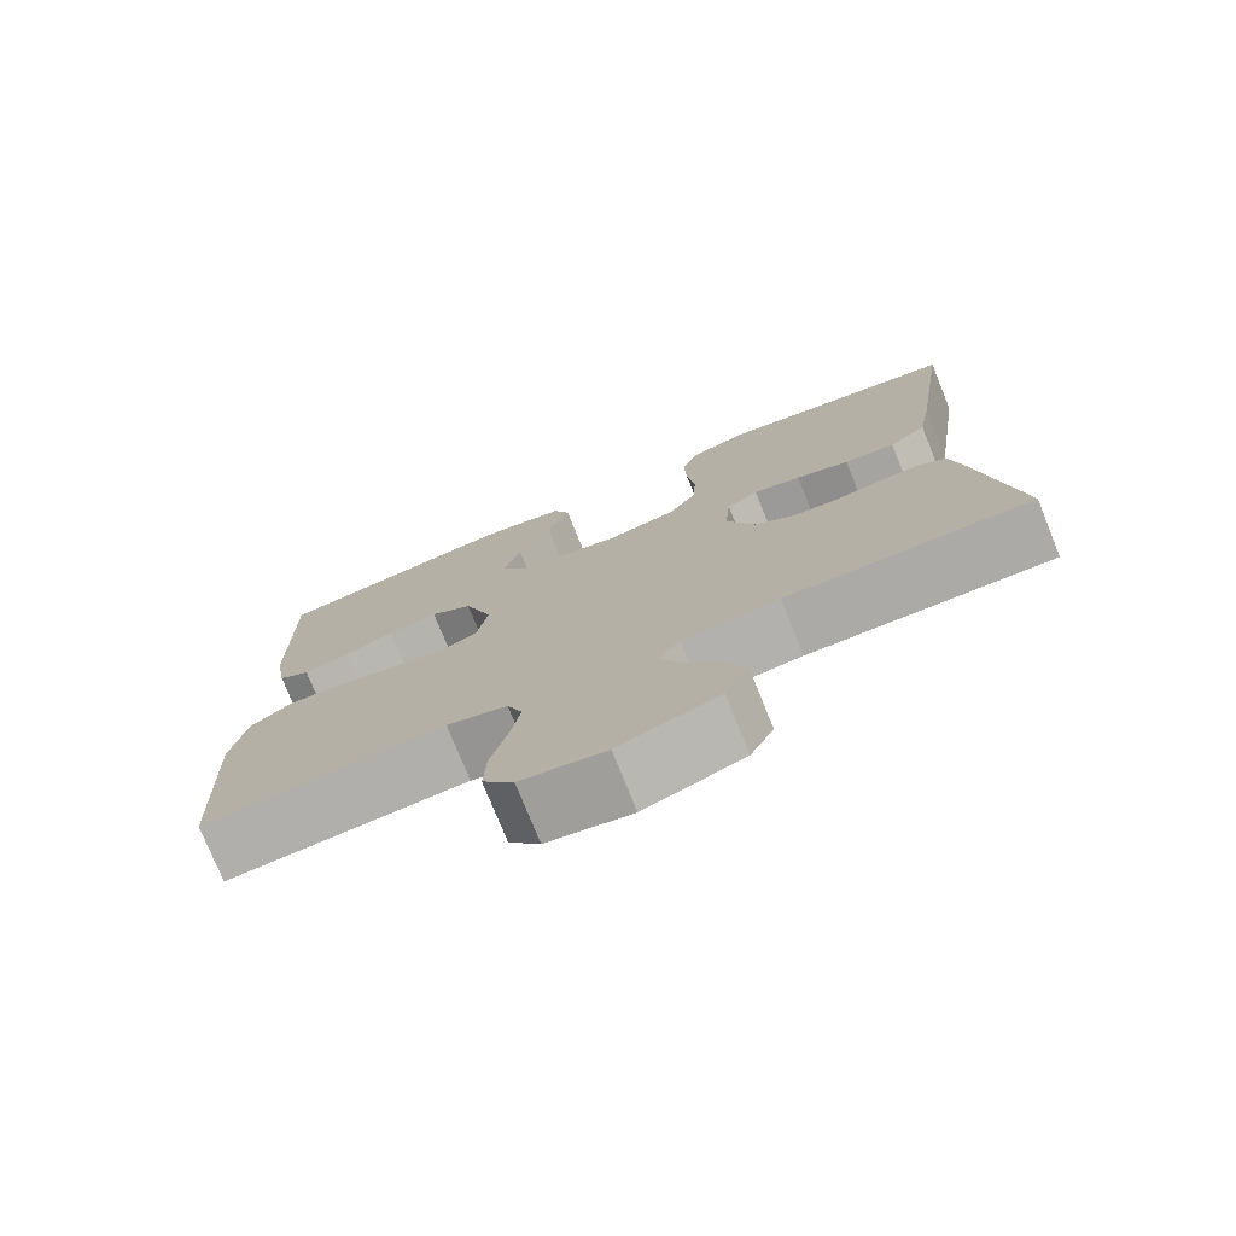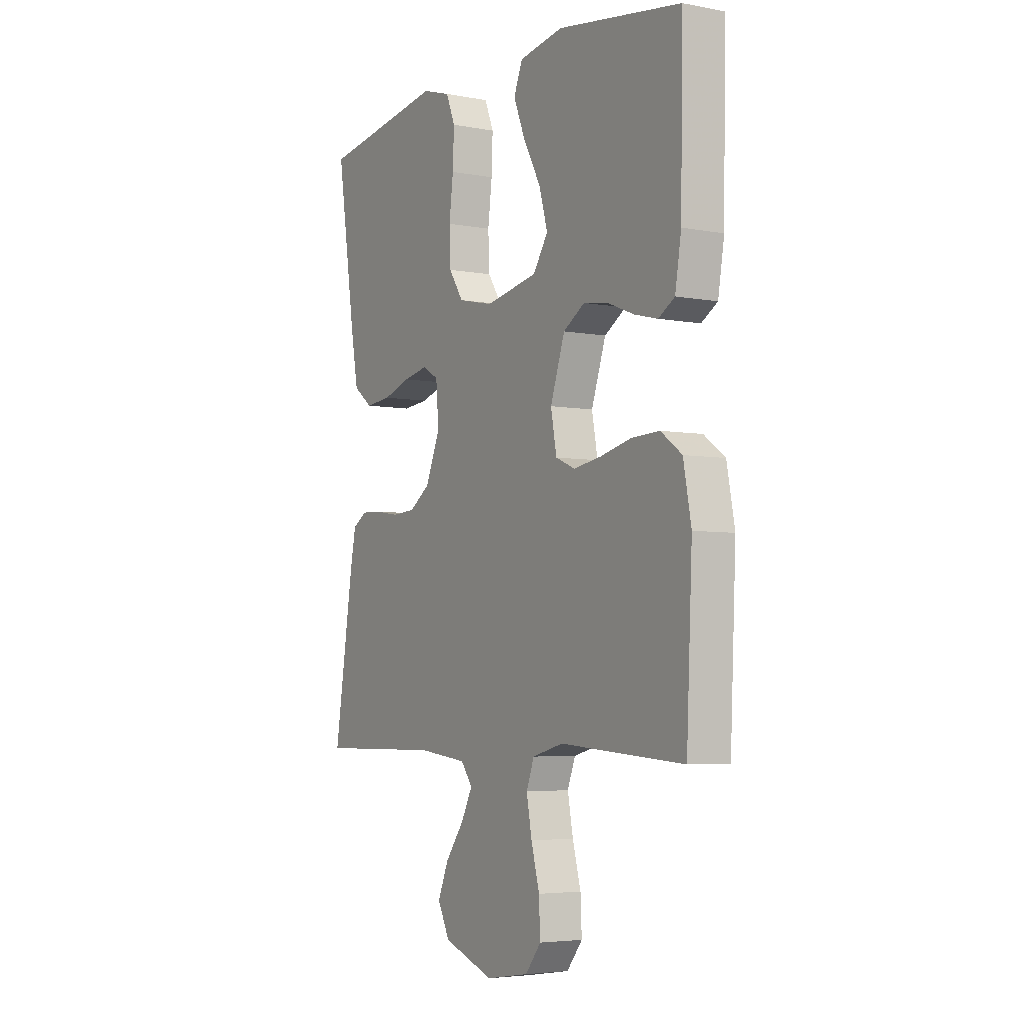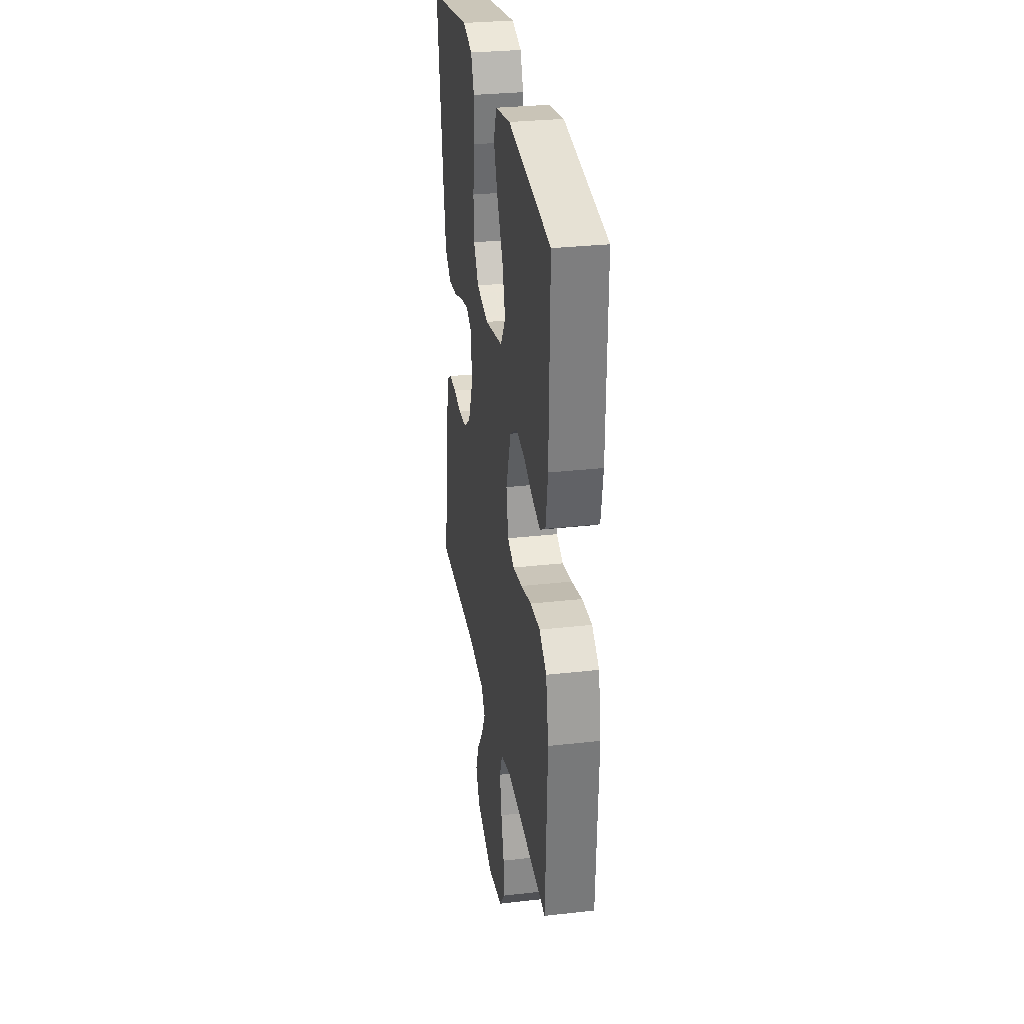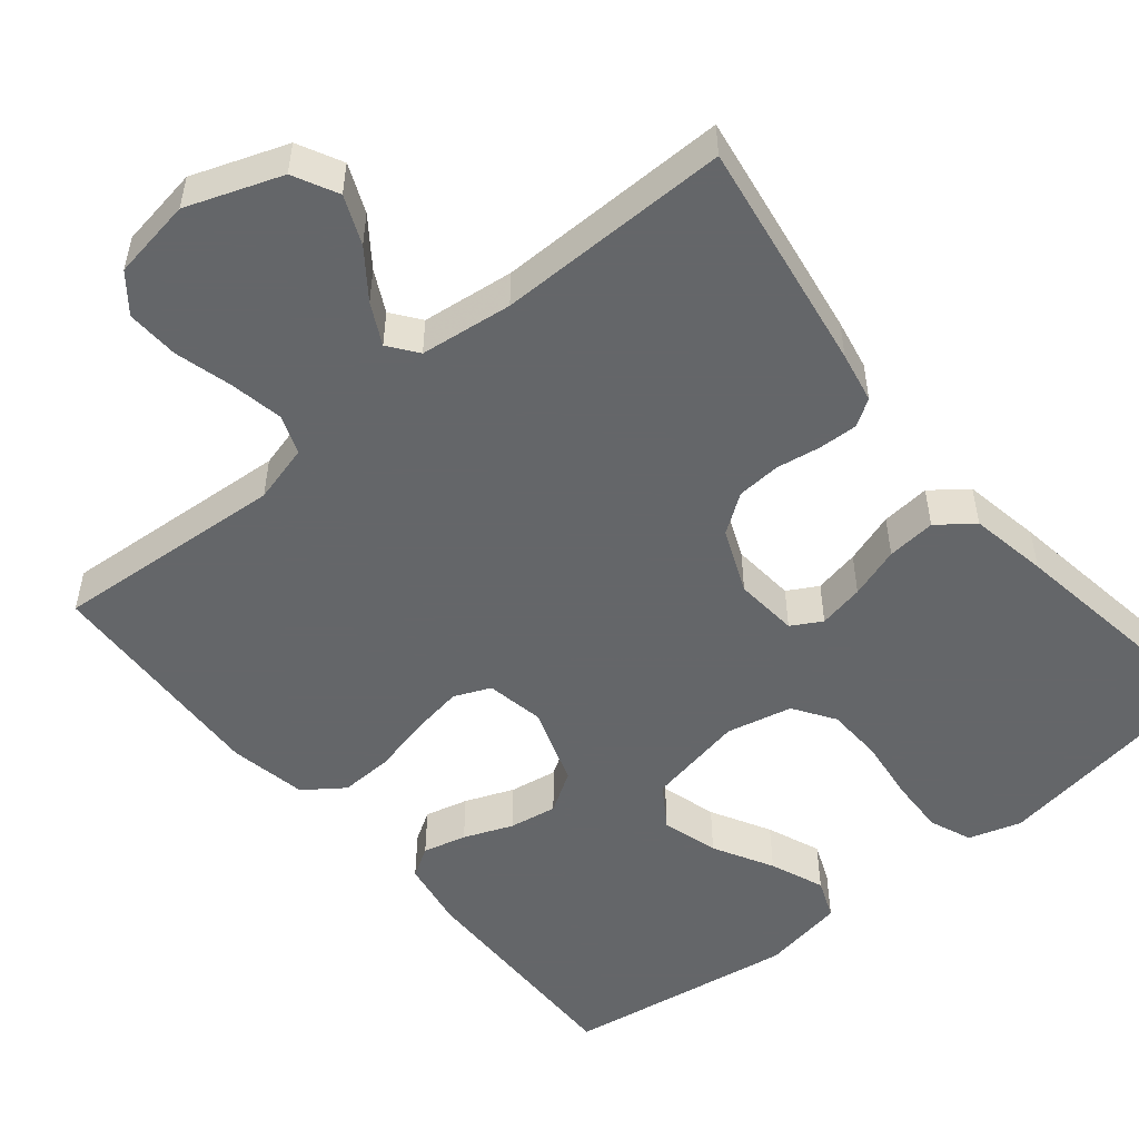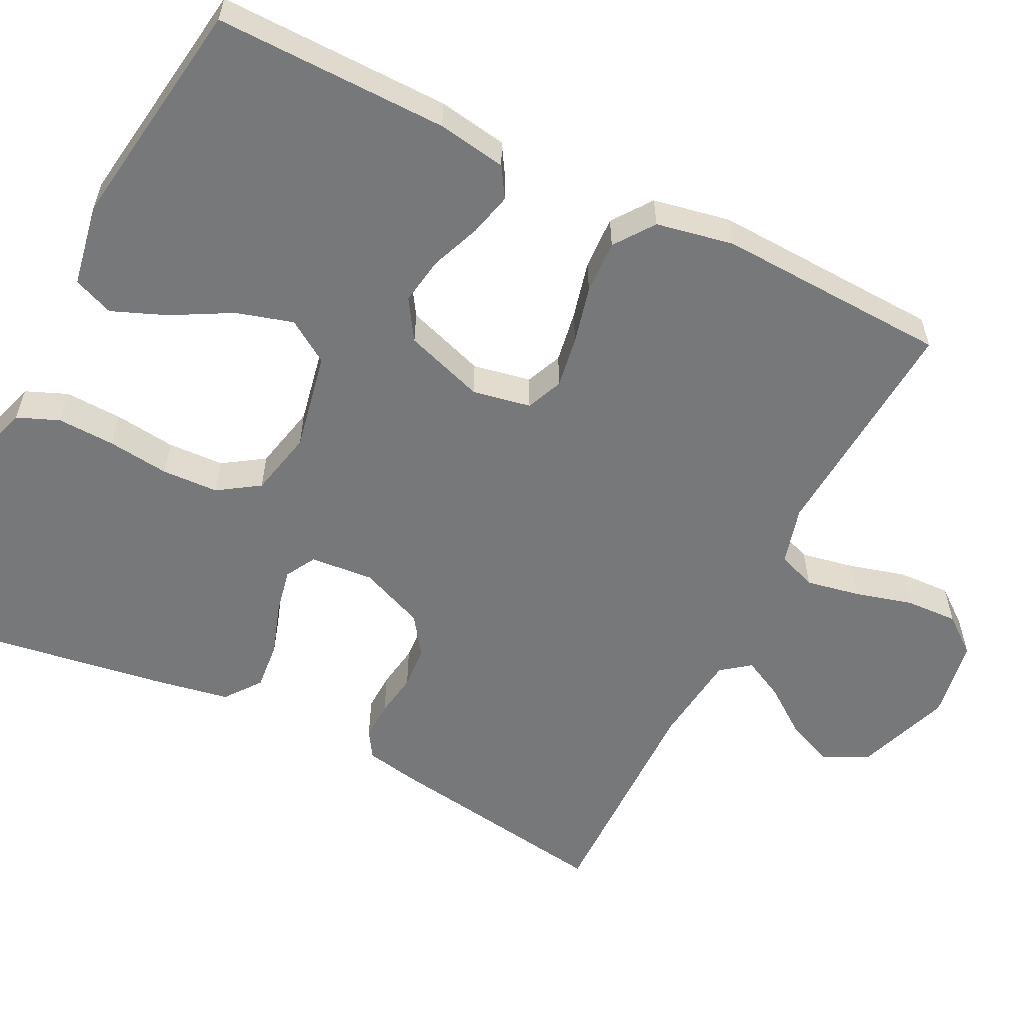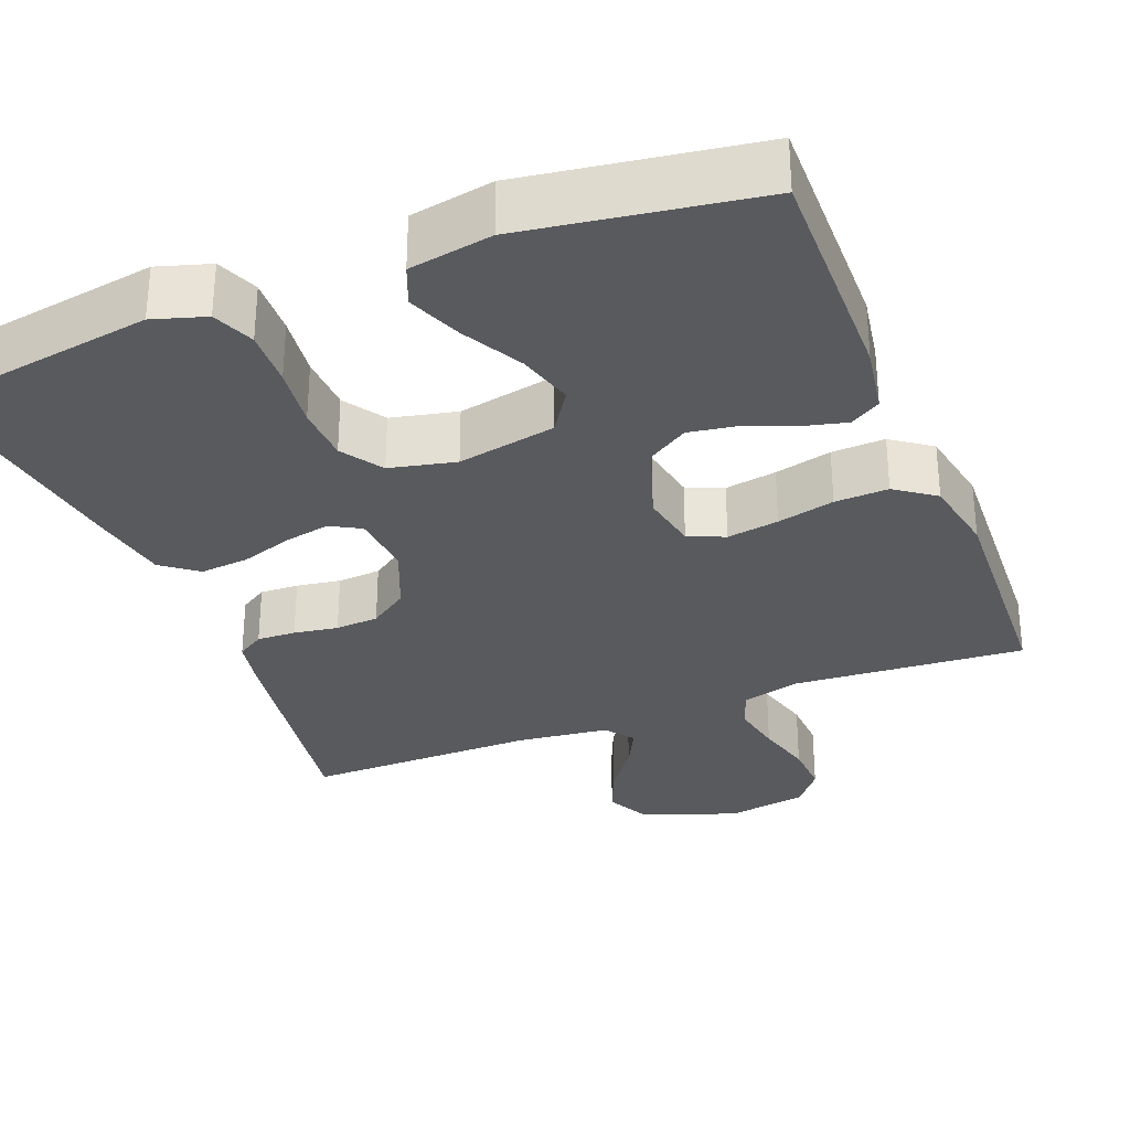
<metadata>
{"format":"obj","ext":"obj","renderer":"f3d","projection":"perspective","resolution":1024,"background":"white","views":[{"elev":-76.2,"azim":-158.0,"up":"+Z"},{"elev":-4.7,"azim":58.9,"up":"+Z"},{"elev":30.1,"azim":80.7,"up":"+Z"},{"elev":-51.7,"azim":-140.6,"up":"+Y"},{"elev":-57.3,"azim":63.6,"up":"+Y"},{"elev":-31.0,"azim":21.5,"up":"+Y"}]}
</metadata>
<code>
v -0.5 0.07 0.5
v -0.2 0.07 0.548
v -0.132 0.07 0.527
v -0.11 0.07 0.473
v -0.113 0.07 0.399
v -0.123 0.07 0.319
v -0.12 0.07 0.246
v -0.085 0.07 0.193
v 0 0.07 0.174
v 0.127 0.07 0.199
v 0.163 0.07 0.254
v 0.142 0.07 0.327
v 0.1 0.07 0.404
v 0.072 0.07 0.474
v 0.093 0.07 0.526
v 0.2 0.07 0.545
v 0.5 0.07 0.5
v 0.495 0.07 0.2
v 0.48 0.07 0.111
v 0.441 0.07 0.087
v 0.385 0.07 0.101
v 0.322 0.07 0.126
v 0.26 0.07 0.136
v 0.208 0.07 0.103
v 0.173 0.07 0
v 0.187 0.07 -0.075
v 0.234 0.07 -0.095
v 0.301 0.07 -0.084
v 0.375 0.07 -0.066
v 0.444 0.07 -0.063
v 0.495 0.07 -0.1
v 0.514 0.07 -0.2
v 0.5 0.07 -0.5
v 0.2 0.07 -0.479
v 0.125 0.07 -0.499
v 0.106 0.07 -0.549
v 0.119 0.07 -0.618
v 0.139 0.07 -0.692
v 0.142 0.07 -0.76
v 0.104 0.07 -0.808
v 0 0.07 -0.825
v -0.122 0.07 -0.781
v -0.151 0.07 -0.724
v -0.125 0.07 -0.662
v -0.08 0.07 -0.601
v -0.053 0.07 -0.548
v -0.081 0.07 -0.511
v -0.2 0.07 -0.497
v -0.5 0.07 -0.5
v -0.453 0.07 -0.2
v -0.44 0.07 -0.134
v -0.405 0.07 -0.112
v -0.355 0.07 -0.114
v -0.298 0.07 -0.123
v -0.242 0.07 -0.119
v -0.192 0.07 -0.084
v -0.157 0.07 0
v -0.164 0.07 0.082
v -0.203 0.07 0.104
v -0.262 0.07 0.092
v -0.328 0.07 0.07
v -0.391 0.07 0.064
v -0.437 0.07 0.099
v -0.455 0.07 0.2
v -0.5 0 0.5
v -0.2 0 0.548
v -0.132 0 0.527
v -0.11 0 0.473
v -0.113 0 0.399
v -0.123 0 0.319
v -0.12 0 0.246
v -0.085 0 0.193
v 0 0 0.174
v 0.127 0 0.199
v 0.163 0 0.254
v 0.142 0 0.327
v 0.1 0 0.404
v 0.072 0 0.474
v 0.093 0 0.526
v 0.2 0 0.545
v 0.5 0 0.5
v 0.495 0 0.2
v 0.48 0 0.111
v 0.441 0 0.087
v 0.385 0 0.101
v 0.322 0 0.126
v 0.26 0 0.136
v 0.208 0 0.103
v 0.173 0 0
v 0.187 0 -0.075
v 0.234 0 -0.095
v 0.301 0 -0.084
v 0.375 0 -0.066
v 0.444 0 -0.063
v 0.495 0 -0.1
v 0.514 0 -0.2
v 0.5 0 -0.5
v 0.2 0 -0.479
v 0.125 0 -0.499
v 0.106 0 -0.549
v 0.119 0 -0.618
v 0.139 0 -0.692
v 0.142 0 -0.76
v 0.104 0 -0.808
v 0 0 -0.825
v -0.122 0 -0.781
v -0.151 0 -0.724
v -0.125 0 -0.662
v -0.08 0 -0.601
v -0.053 0 -0.548
v -0.081 0 -0.511
v -0.2 0 -0.497
v -0.5 0 -0.5
v -0.453 0 -0.2
v -0.44 0 -0.134
v -0.405 0 -0.112
v -0.355 0 -0.114
v -0.298 0 -0.123
v -0.242 0 -0.119
v -0.192 0 -0.084
v -0.157 0 0
v -0.164 0 0.082
v -0.203 0 0.104
v -0.262 0 0.092
v -0.328 0 0.07
v -0.391 0 0.064
v -0.437 0 0.099
v -0.455 0 0.2
f 60 61 62 63
f 59 60 63 64
f 51 52 53 54
f 51 54 55
f 48 49 50 51
f 47 48 51 55
f 46 47 55 56
f 42 43 44 45
f 42 45 46
f 41 42 46
f 40 41 46
f 37 38 39 40
f 36 37 40 46
f 35 36 46 56
f 31 32 33 34
f 28 29 30 31
f 27 28 31 34
f 26 27 34 35
f 19 20 21 22
f 19 22 23
f 18 19 23
f 17 18 23
f 16 17 23 24
f 12 13 14 15
f 11 12 15 16
f 3 4 5 6
f 3 6 7
f 2 3 7
f 59 64 1 2
f 58 59 2 7
f 57 58 7 8
f 26 35 56 57
f 25 26 57 8
f 11 16 24 25
f 10 11 25
f 9 10 25
f 8 9 25
f 127 126 125 124
f 128 127 124 123
f 118 117 116 115
f 119 118 115
f 115 114 113 112
f 119 115 112 111
f 120 119 111 110
f 109 108 107 106
f 110 109 106
f 110 106 105
f 110 105 104
f 104 103 102 101
f 110 104 101 100
f 120 110 100 99
f 98 97 96 95
f 95 94 93 92
f 98 95 92 91
f 99 98 91 90
f 86 85 84 83
f 87 86 83
f 87 83 82
f 87 82 81
f 88 87 81 80
f 79 78 77 76
f 80 79 76 75
f 70 69 68 67
f 71 70 67
f 71 67 66
f 66 65 128 123
f 71 66 123 122
f 72 71 122 121
f 121 120 99 90
f 72 121 90 89
f 89 88 80 75
f 89 75 74
f 89 74 73
f 89 73 72
f 1 65 66 2
f 2 66 67 3
f 3 67 68 4
f 4 68 69 5
f 5 69 70 6
f 6 70 71 7
f 7 71 72 8
f 8 72 73 9
f 9 73 74 10
f 10 74 75 11
f 11 75 76 12
f 12 76 77 13
f 13 77 78 14
f 14 78 79 15
f 15 79 80 16
f 16 80 81 17
f 17 81 82 18
f 18 82 83 19
f 19 83 84 20
f 20 84 85 21
f 21 85 86 22
f 22 86 87 23
f 23 87 88 24
f 24 88 89 25
f 25 89 90 26
f 26 90 91 27
f 27 91 92 28
f 28 92 93 29
f 29 93 94 30
f 30 94 95 31
f 31 95 96 32
f 32 96 97 33
f 33 97 98 34
f 34 98 99 35
f 35 99 100 36
f 36 100 101 37
f 37 101 102 38
f 38 102 103 39
f 39 103 104 40
f 40 104 105 41
f 41 105 106 42
f 42 106 107 43
f 43 107 108 44
f 44 108 109 45
f 45 109 110 46
f 46 110 111 47
f 47 111 112 48
f 48 112 113 49
f 49 113 114 50
f 50 114 115 51
f 51 115 116 52
f 52 116 117 53
f 53 117 118 54
f 54 118 119 55
f 55 119 120 56
f 56 120 121 57
f 57 121 122 58
f 58 122 123 59
f 59 123 124 60
f 60 124 125 61
f 61 125 126 62
f 62 126 127 63
f 63 127 128 64
f 64 128 65 1

</code>
